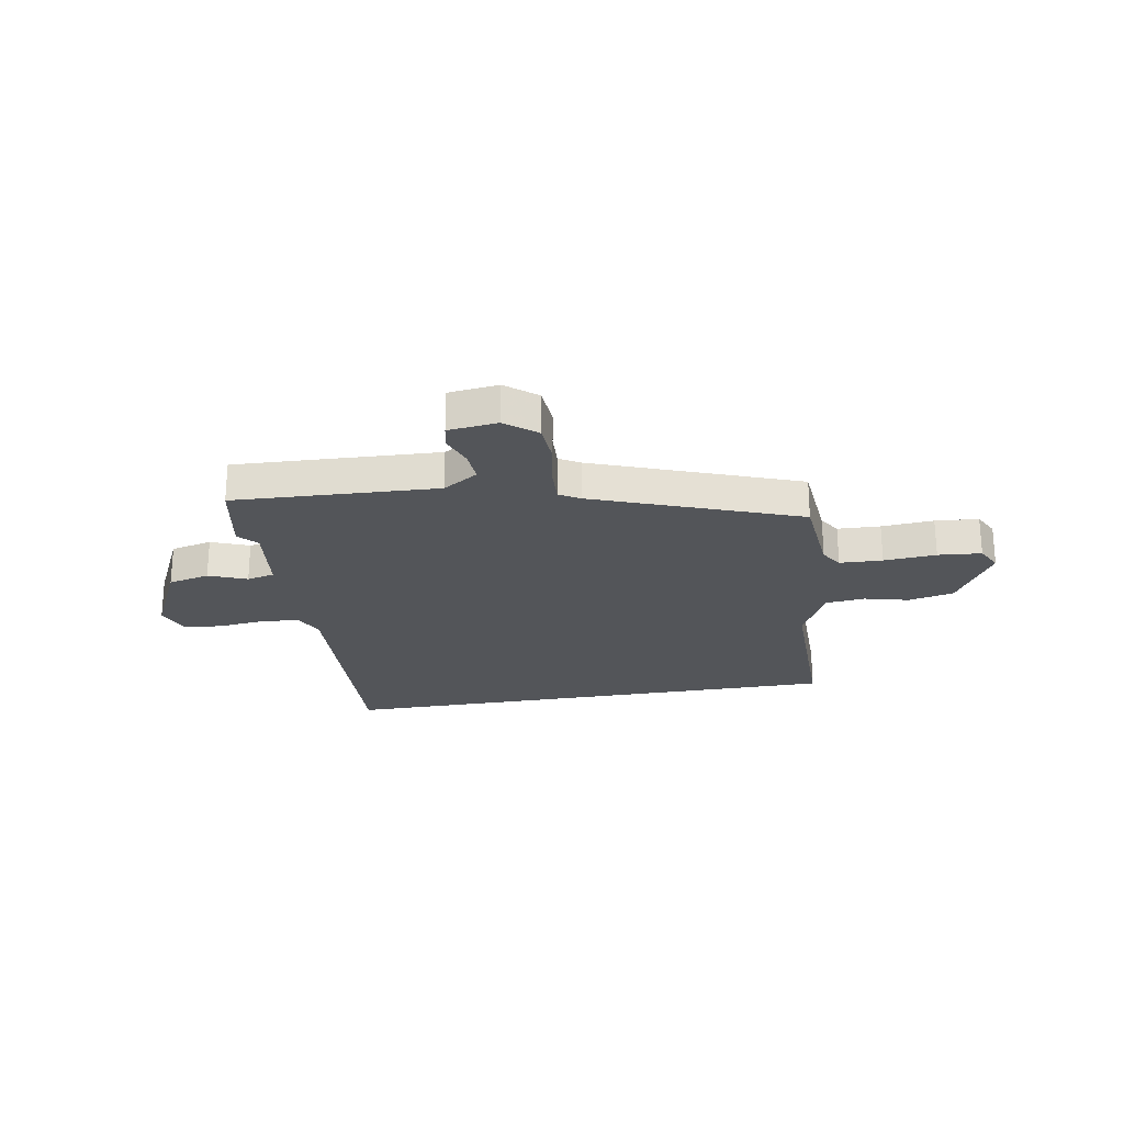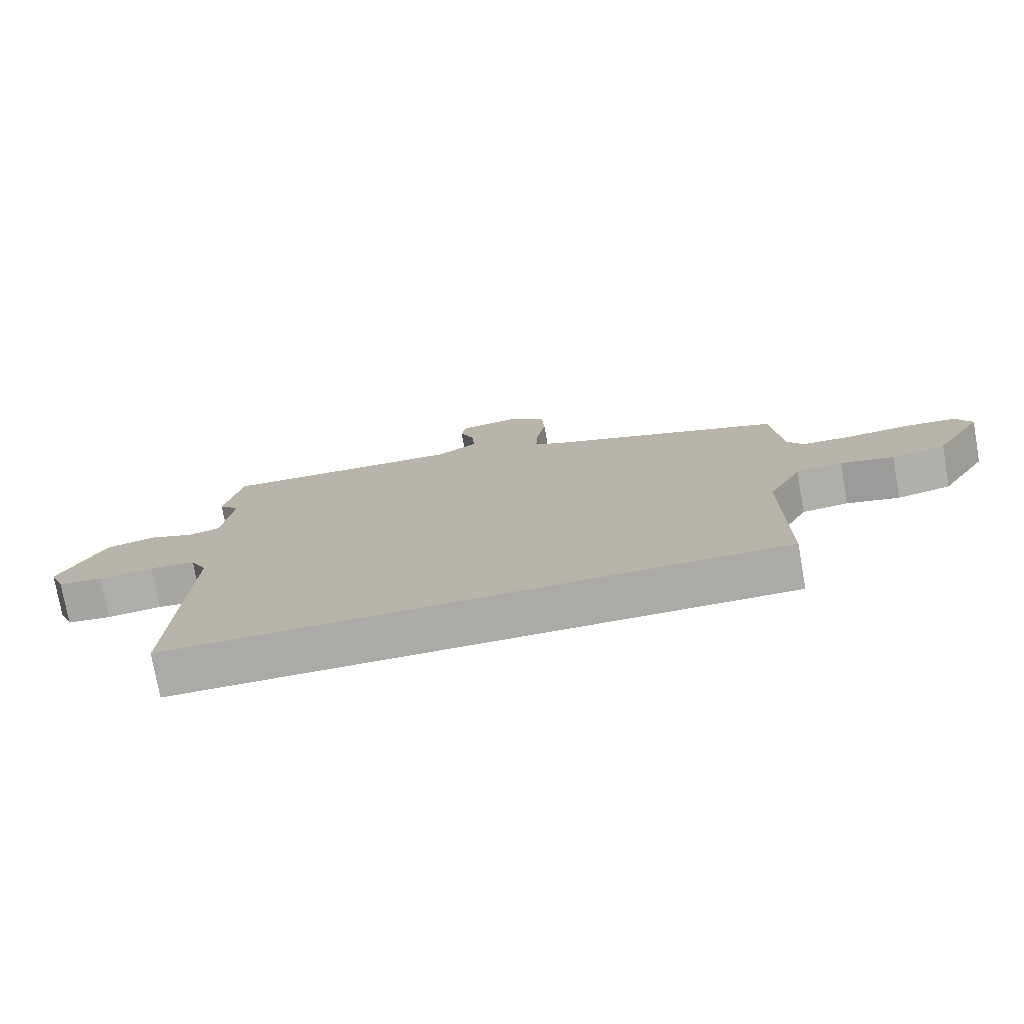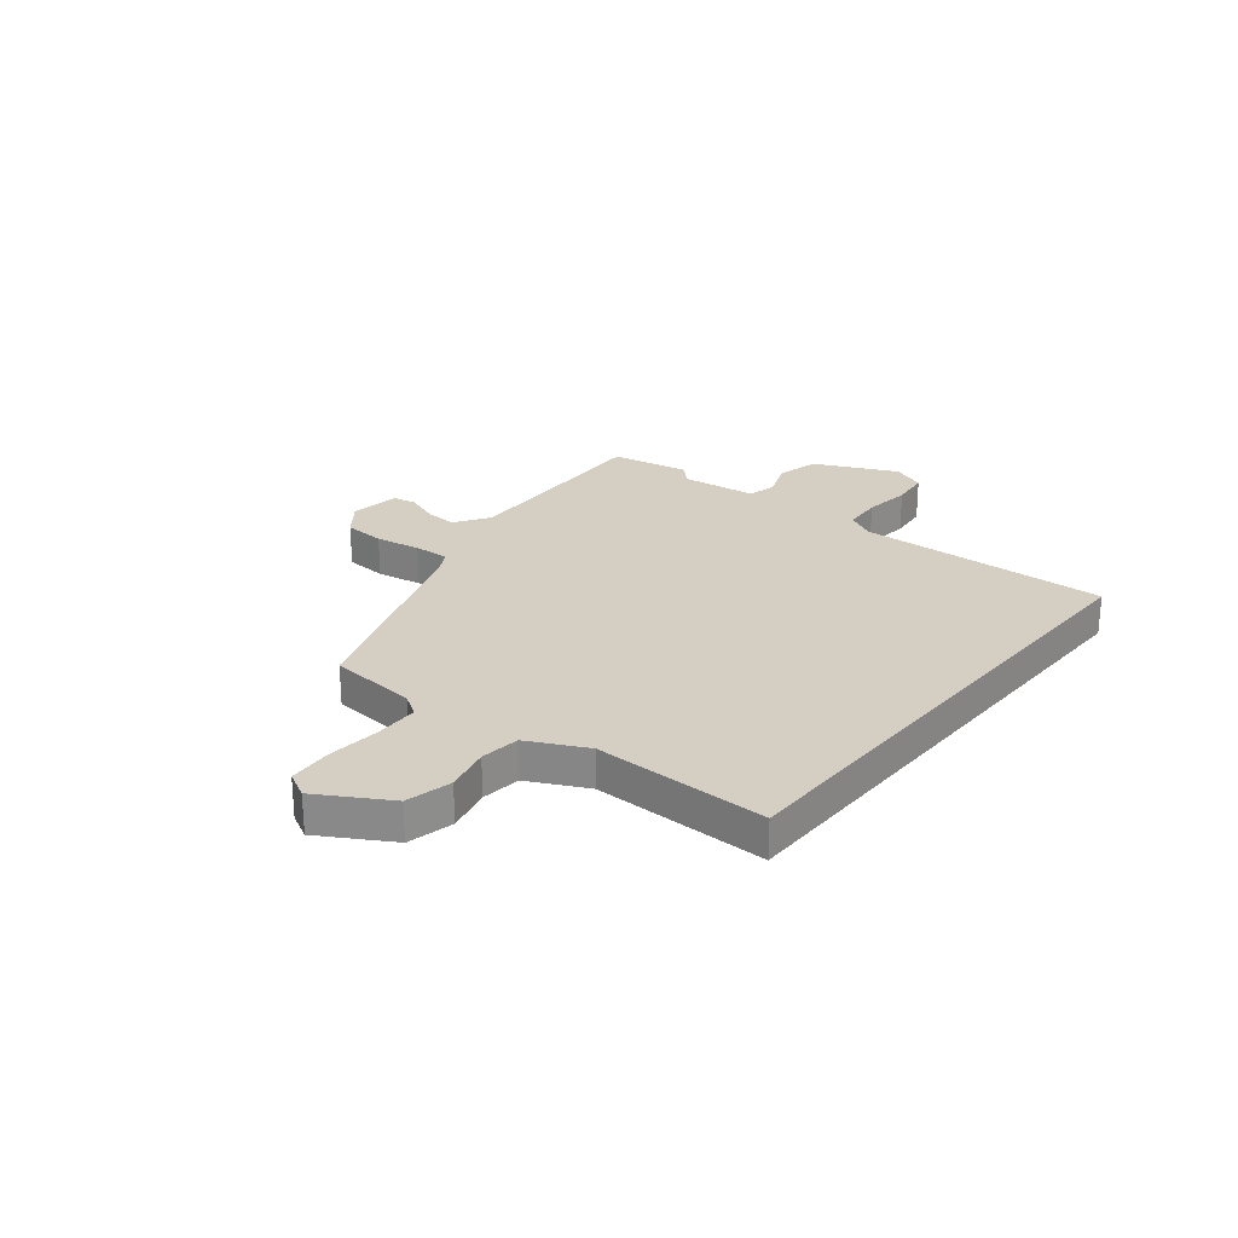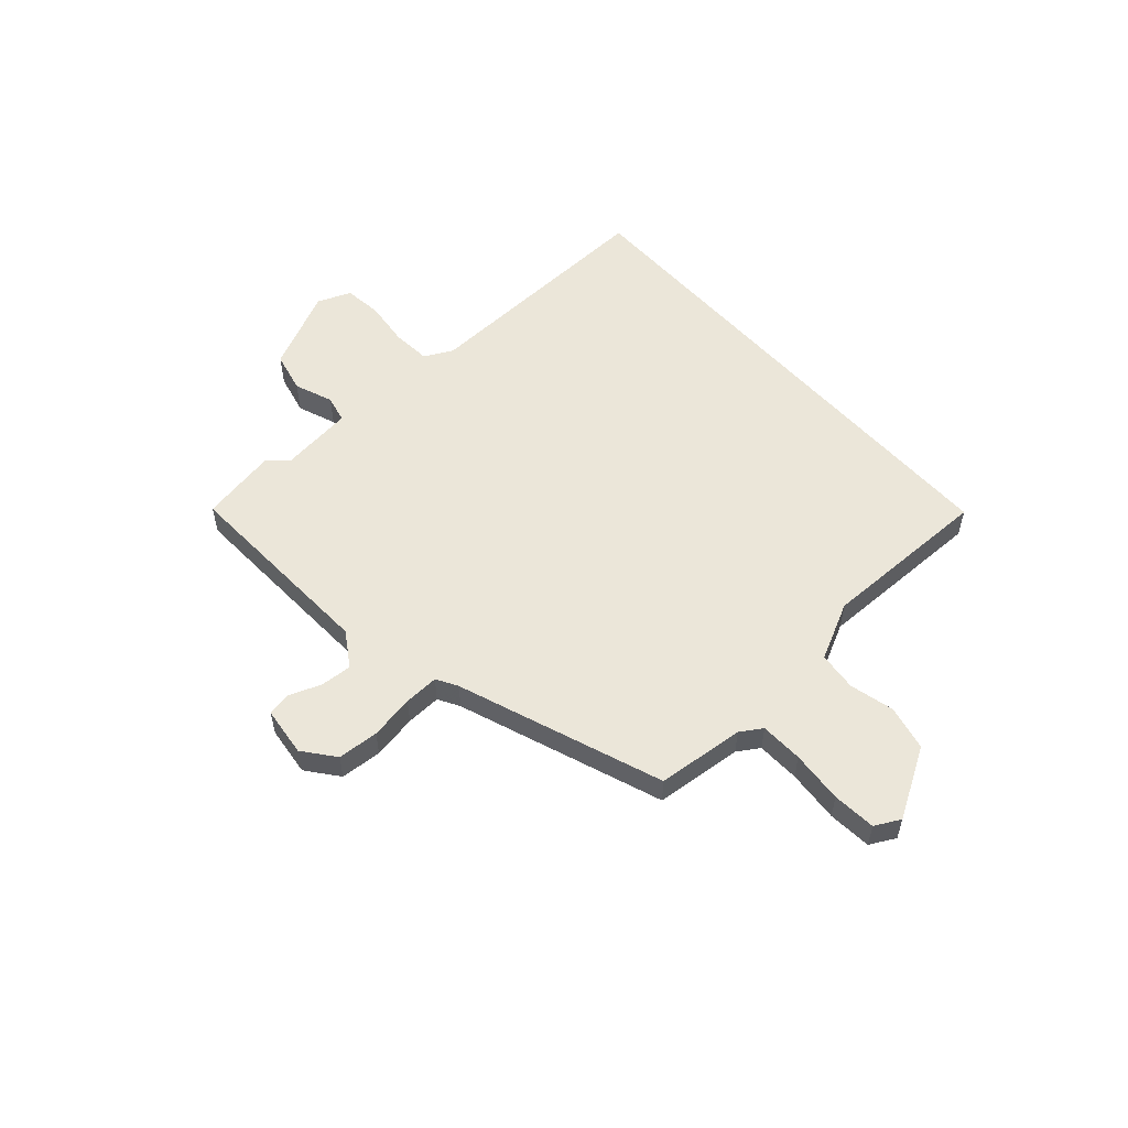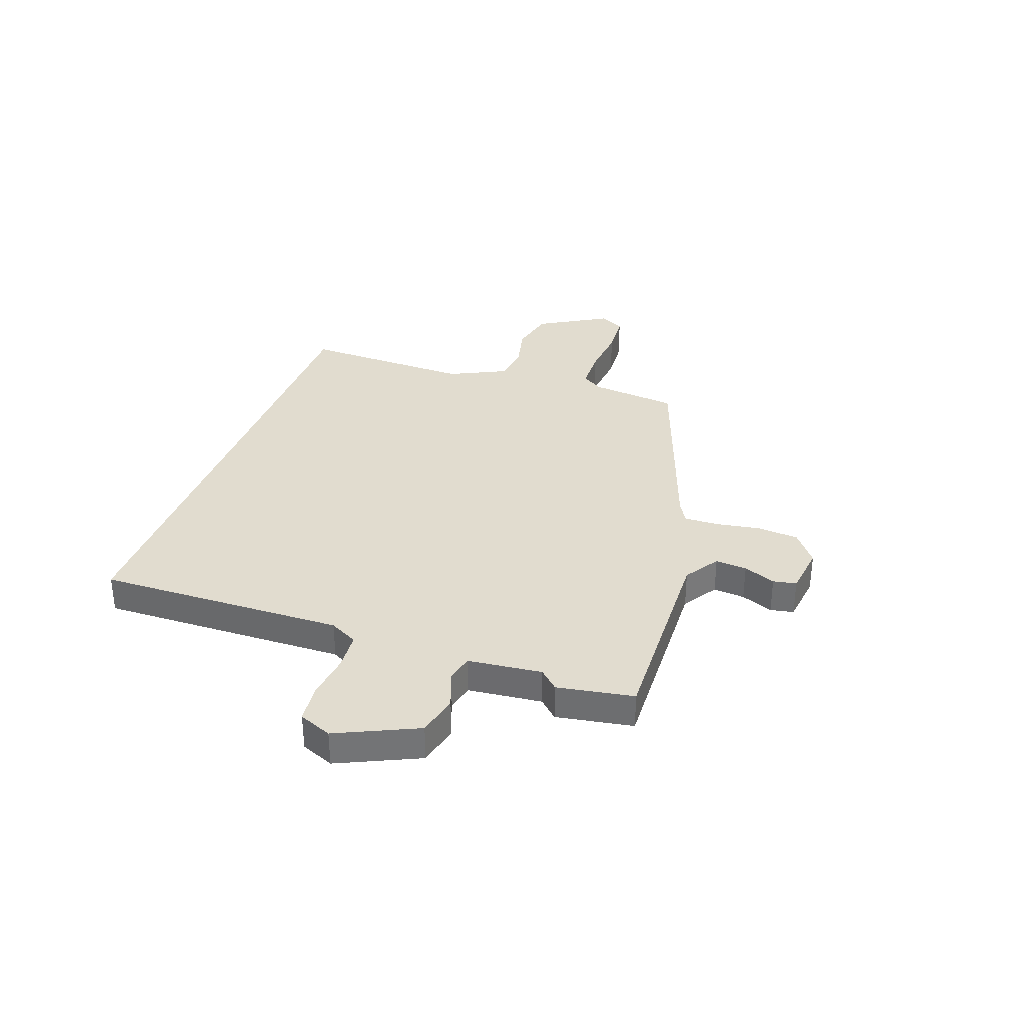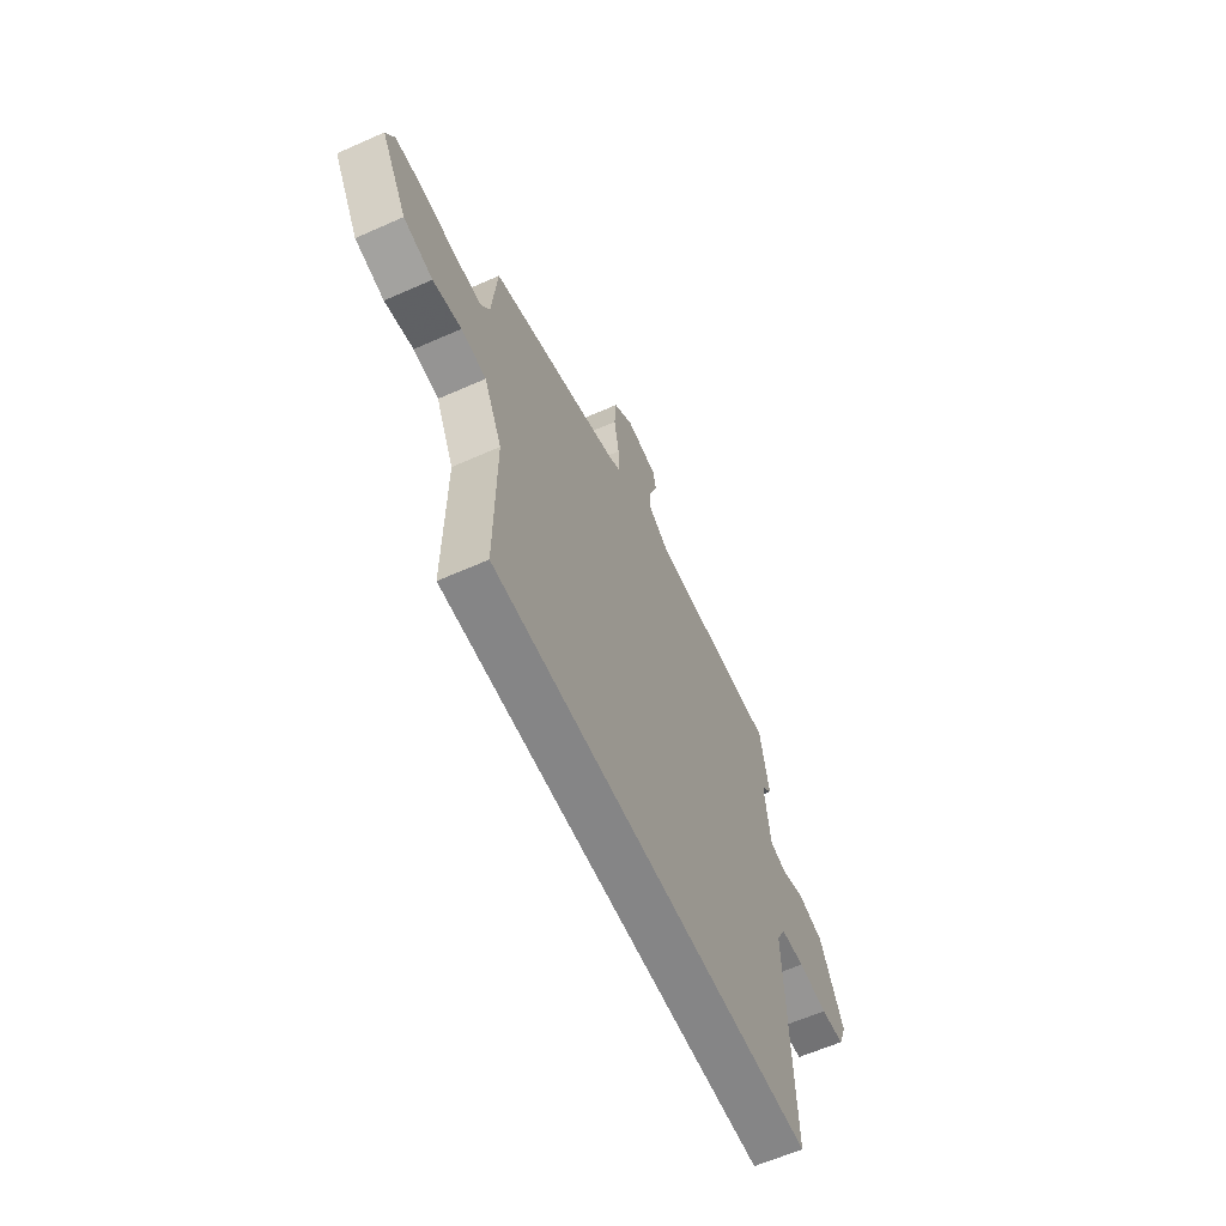
<metadata>
{"format":"obj","ext":"obj","renderer":"f3d","projection":"perspective","resolution":1024,"background":"white","views":[{"elev":-24.3,"azim":9.7,"up":"+Y"},{"elev":-76.0,"azim":10.0,"up":"+Z"},{"elev":25.4,"azim":129.3,"up":"+Y"},{"elev":55.1,"azim":48.4,"up":"+Y"},{"elev":34.2,"azim":-69.6,"up":"+Y"},{"elev":-61.9,"azim":114.3,"up":"+Z"}]}
</metadata>
<code>
v 0.468 0.07 -0.5
v -0.506 0.07 -0.5
v -0.488 0.07 -0.032
v -0.515 0.07 0.022
v -0.588 0.07 0.028
v -0.676 0.07 0.018
v -0.748 0.07 0.027
v -0.773 0.07 0.09
v -0.701 0.07 0.242
v -0.623 0.07 0.26
v -0.551 0.07 0.232
v -0.499 0.07 0.244
v -0.482 0.07 0.384
v -0.515 0.07 0.42
v -0.488 0.07 0.565
v -0.101 0.07 0.548
v -0.035 0.07 0.59
v -0.039 0.07 0.65
v -0.062 0.07 0.711
v -0.053 0.07 0.755
v 0.041 0.07 0.766
v 0.1 0.07 0.719
v 0.105 0.07 0.641
v 0.09 0.07 0.557
v 0.087 0.07 0.491
v 0.127 0.07 0.468
v 0.513 0.07 0.326
v 0.528 0.07 0.16
v 0.554 0.07 0.119
v 0.635 0.07 0.116
v 0.734 0.07 0.124
v 0.816 0.07 0.117
v 0.841 0.07 0.069
v 0.764 0.07 -0.061
v 0.678 0.07 -0.08
v 0.594 0.07 -0.059
v 0.52 0.07 -0.067
v 0.466 0.07 -0.175
v 0.468 0 -0.5
v -0.506 0 -0.5
v -0.488 0 -0.032
v -0.515 0 0.022
v -0.588 0 0.028
v -0.676 0 0.018
v -0.748 0 0.027
v -0.773 0 0.09
v -0.701 0 0.242
v -0.623 0 0.26
v -0.551 0 0.232
v -0.499 0 0.244
v -0.482 0 0.384
v -0.515 0 0.42
v -0.488 0 0.565
v -0.101 0 0.548
v -0.035 0 0.59
v -0.039 0 0.65
v -0.062 0 0.711
v -0.053 0 0.755
v 0.041 0 0.766
v 0.1 0 0.719
v 0.105 0 0.641
v 0.09 0 0.557
v 0.087 0 0.491
v 0.127 0 0.468
v 0.513 0 0.326
v 0.528 0 0.16
v 0.554 0 0.119
v 0.635 0 0.116
v 0.734 0 0.124
v 0.816 0 0.117
v 0.841 0 0.069
v 0.764 0 -0.061
v 0.678 0 -0.08
v 0.594 0 -0.059
v 0.52 0 -0.067
v 0.466 0 -0.175
f 33 34 35 36
f 33 36 37
f 30 31 32 33
f 29 30 33 37
f 28 29 37 38
f 26 27 28 38
f 21 22 23 24
f 21 24 25
f 18 19 20 21
f 17 18 21 25
f 16 17 25
f 13 14 15 16
f 12 13 16 25
f 8 9 10 11
f 8 11 12
f 5 6 7 8
f 4 5 8 12
f 3 4 12 25
f 3 25 26 38
f 1 2 3 38
f 74 73 72 71
f 75 74 71
f 71 70 69 68
f 75 71 68 67
f 76 75 67 66
f 76 66 65 64
f 62 61 60 59
f 63 62 59
f 59 58 57 56
f 63 59 56 55
f 63 55 54
f 54 53 52 51
f 63 54 51 50
f 49 48 47 46
f 50 49 46
f 46 45 44 43
f 50 46 43 42
f 63 50 42 41
f 76 64 63 41
f 76 41 40 39
f 1 39 40 2
f 2 40 41 3
f 3 41 42 4
f 4 42 43 5
f 5 43 44 6
f 6 44 45 7
f 7 45 46 8
f 8 46 47 9
f 9 47 48 10
f 10 48 49 11
f 11 49 50 12
f 12 50 51 13
f 13 51 52 14
f 14 52 53 15
f 15 53 54 16
f 16 54 55 17
f 17 55 56 18
f 18 56 57 19
f 19 57 58 20
f 20 58 59 21
f 21 59 60 22
f 22 60 61 23
f 23 61 62 24
f 24 62 63 25
f 25 63 64 26
f 26 64 65 27
f 27 65 66 28
f 28 66 67 29
f 29 67 68 30
f 30 68 69 31
f 31 69 70 32
f 32 70 71 33
f 33 71 72 34
f 34 72 73 35
f 35 73 74 36
f 36 74 75 37
f 37 75 76 38
f 38 76 39 1

</code>
